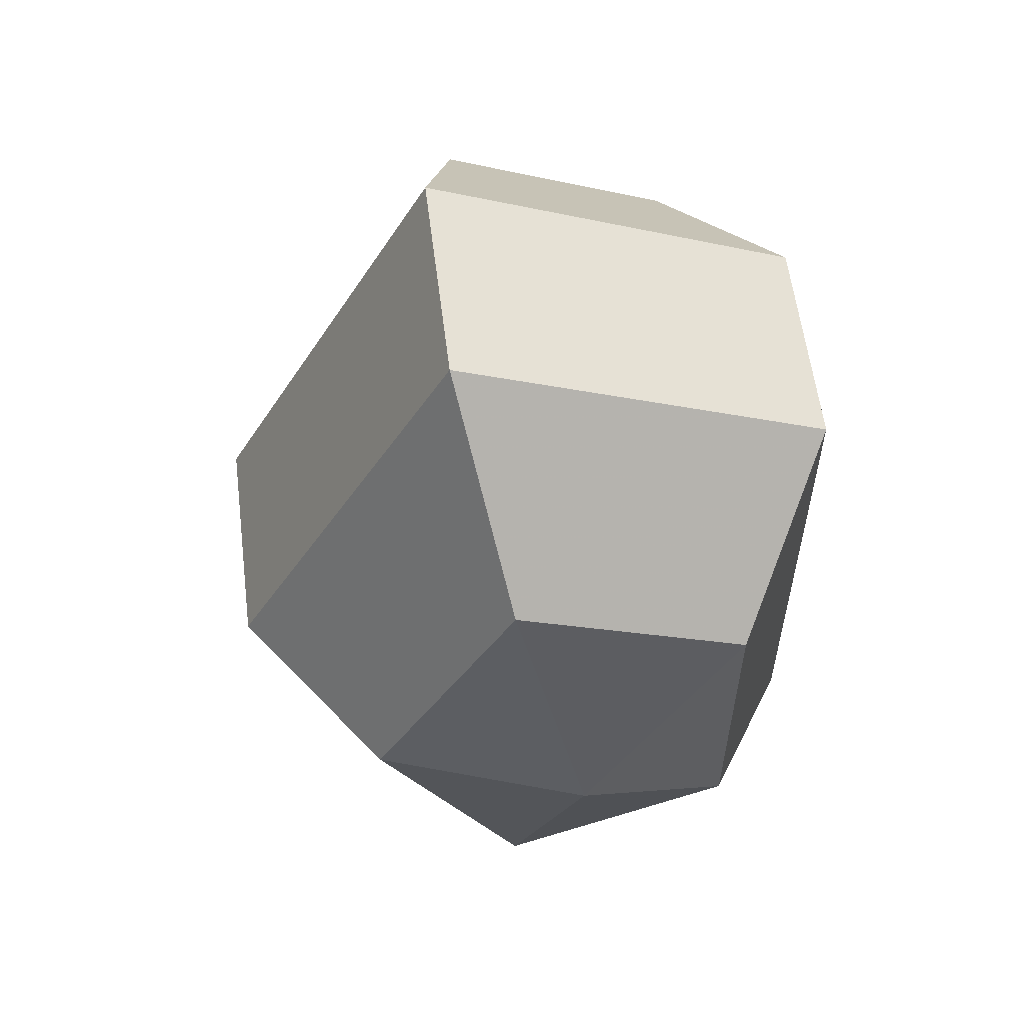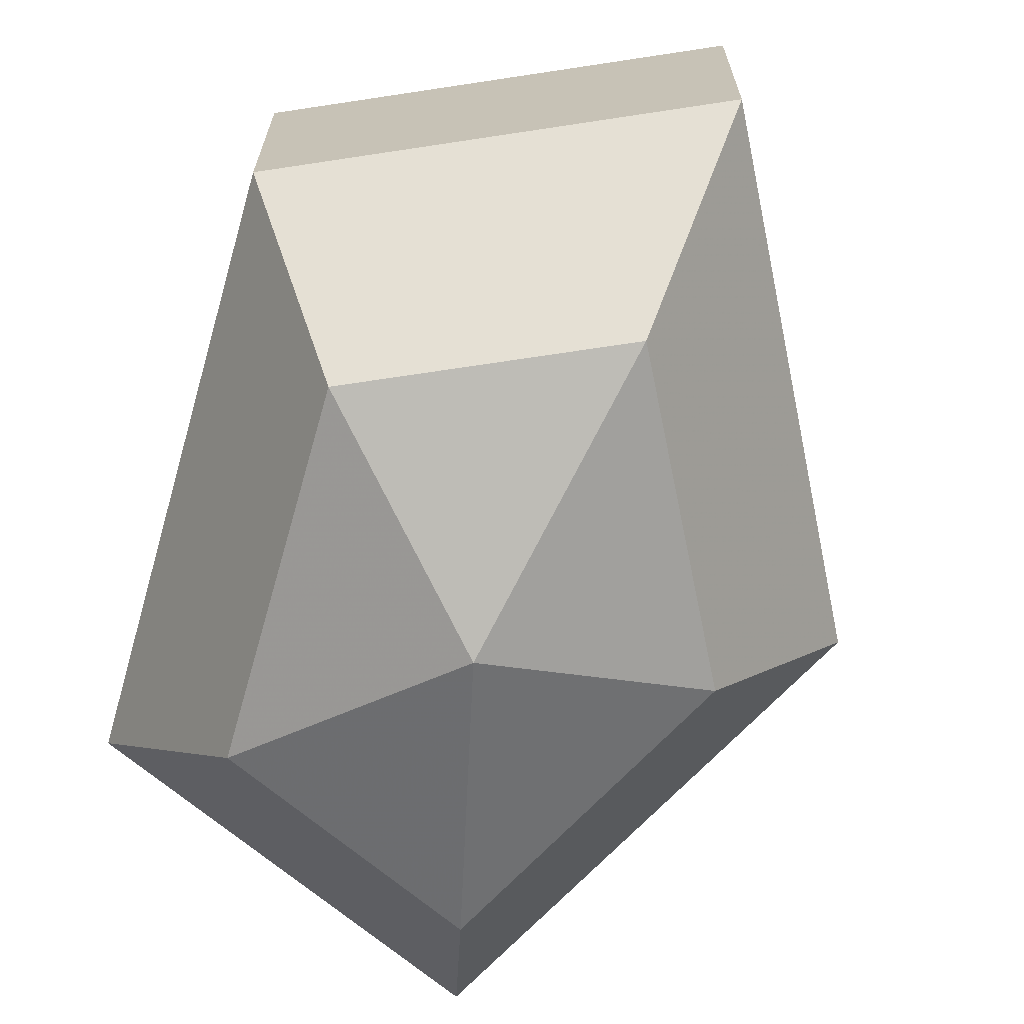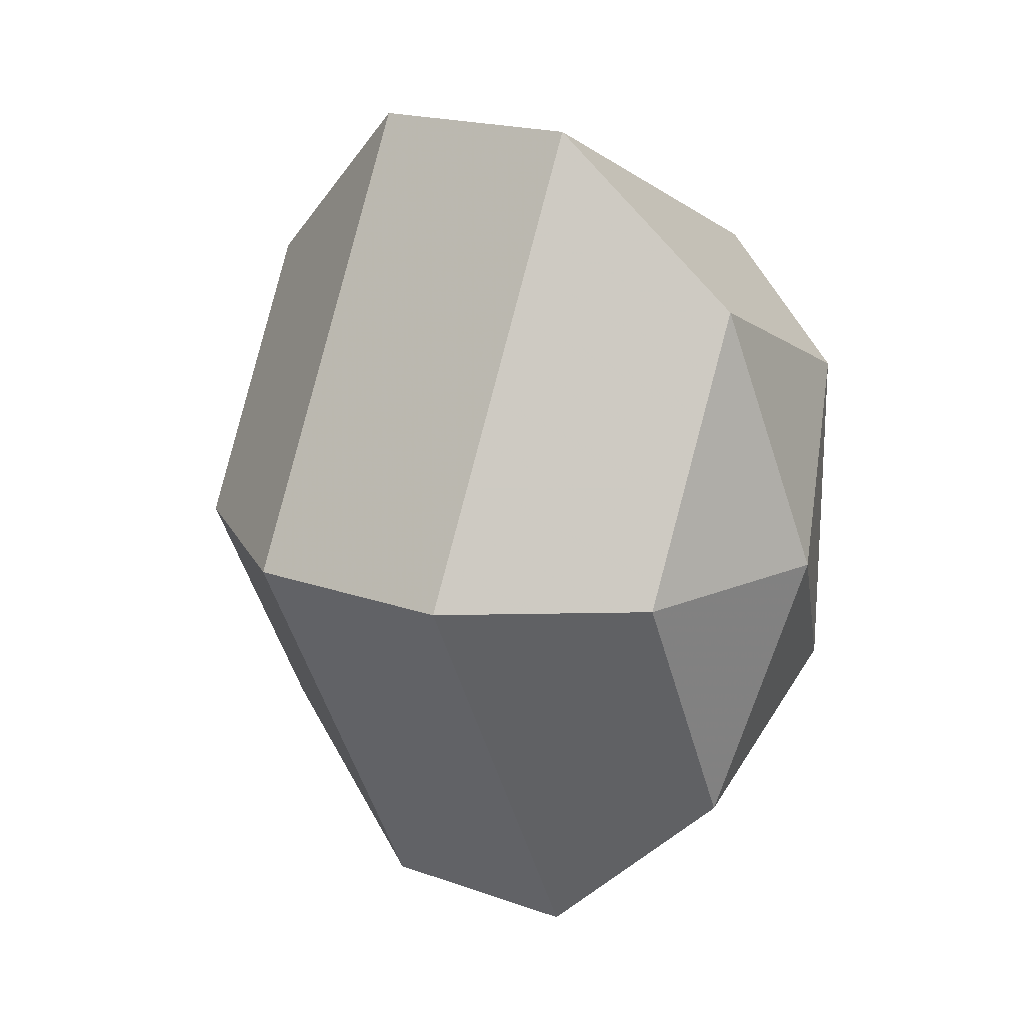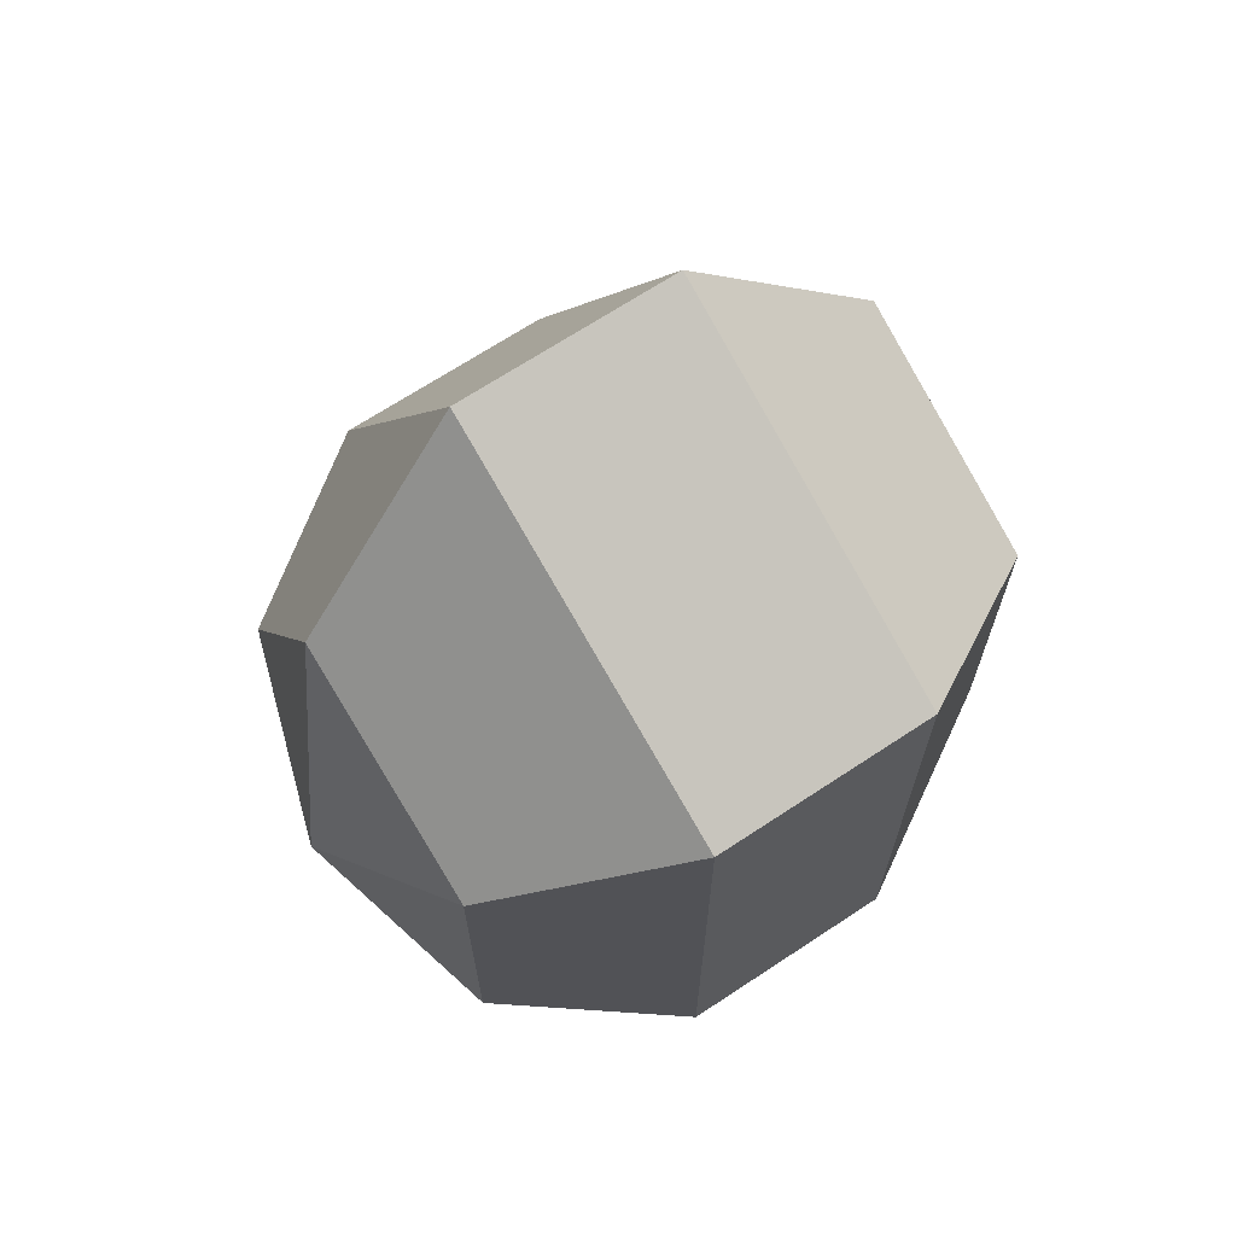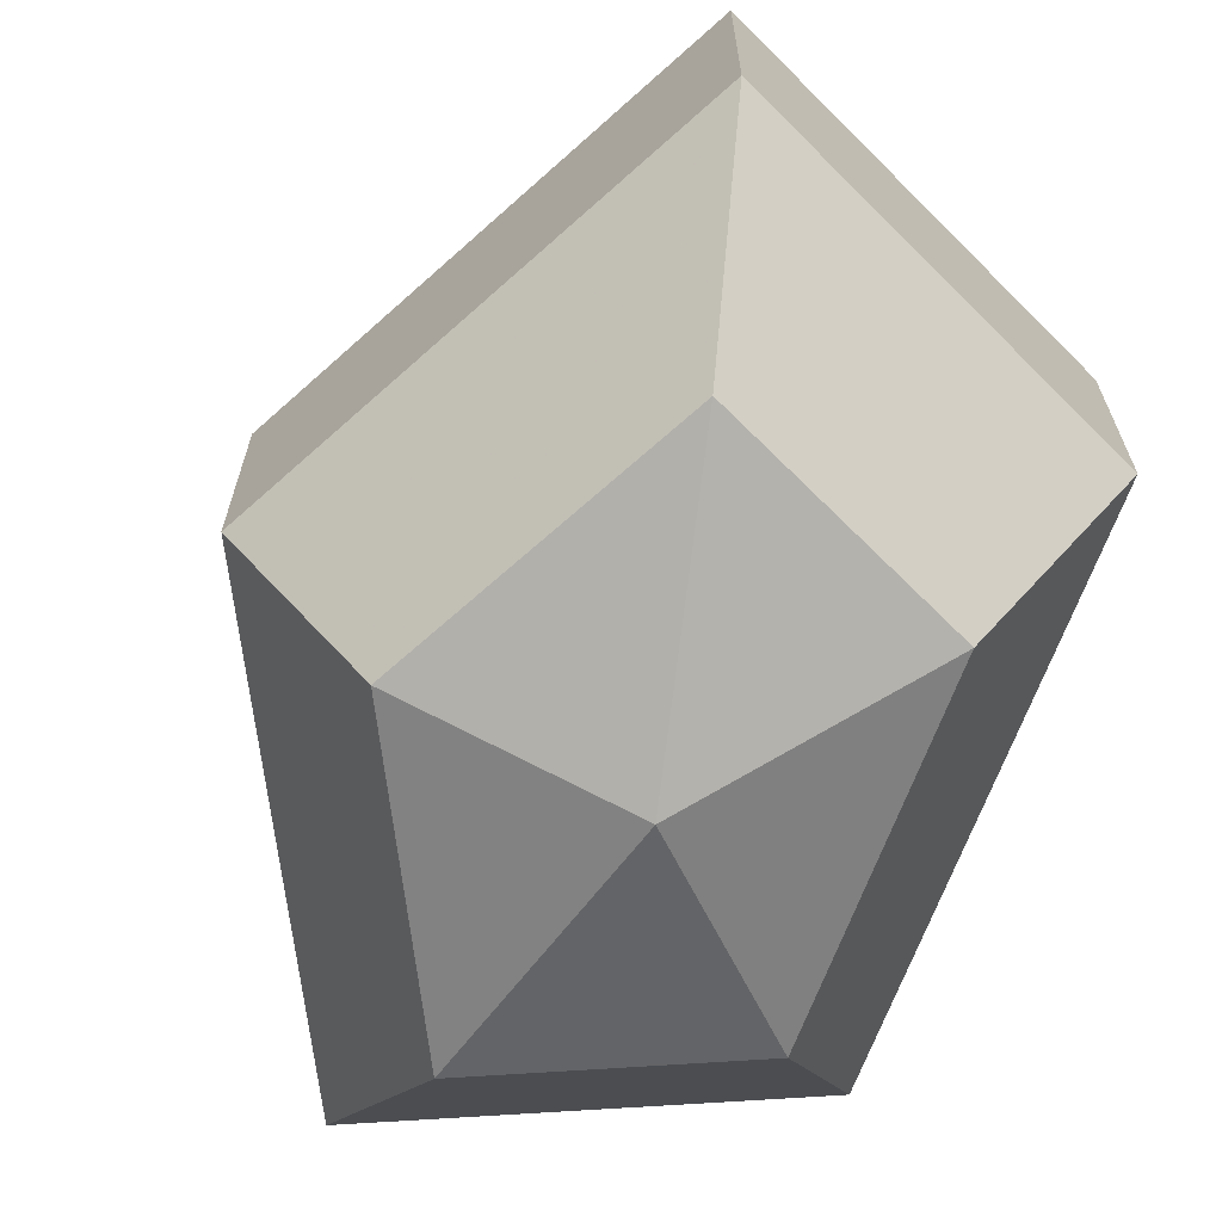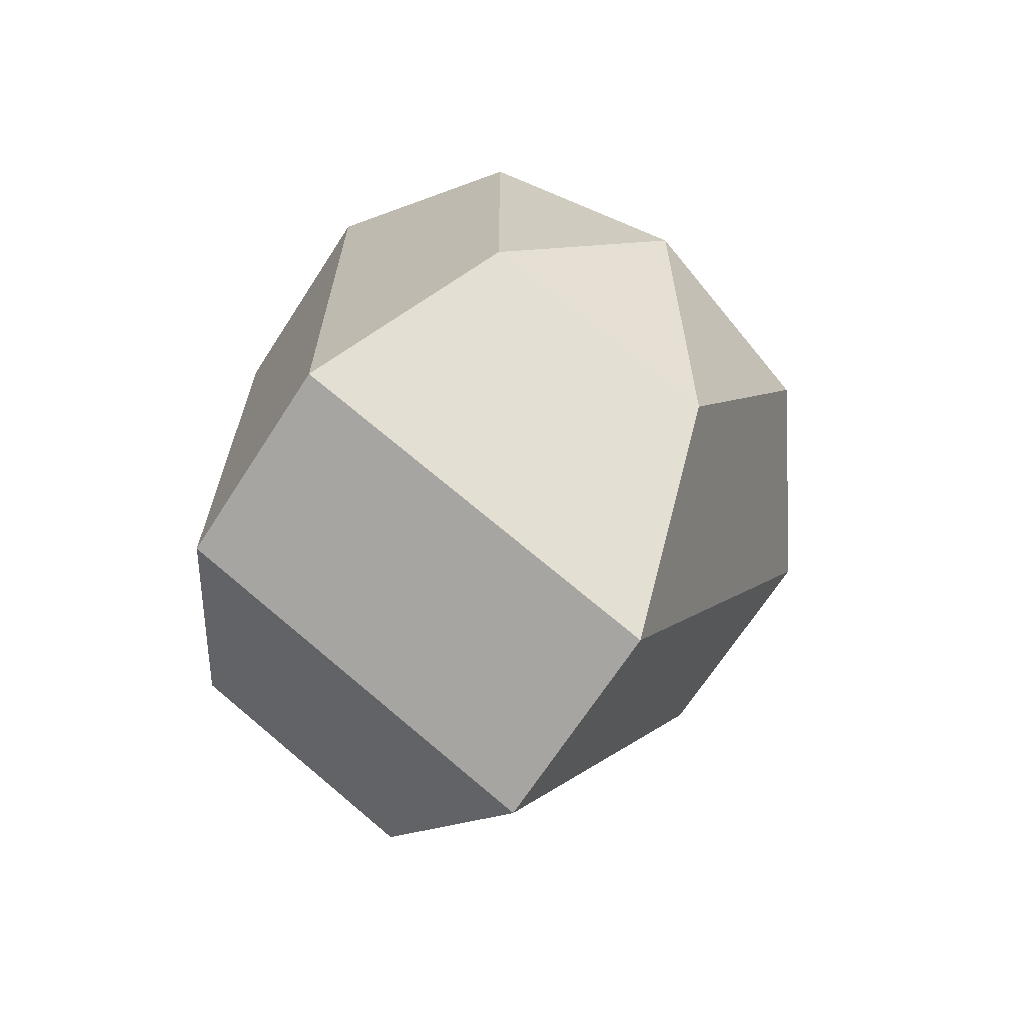
<metadata>
{"format":"obj","ext":"obj","renderer":"f3d","projection":"perspective","resolution":1024,"background":"white","views":[{"elev":58.8,"azim":-7.1,"up":"+Y"},{"elev":-68.6,"azim":164.2,"up":"+Z"},{"elev":19.1,"azim":-56.2,"up":"+Y"},{"elev":68.4,"azim":56.5,"up":"+Y"},{"elev":-67.8,"azim":-20.6,"up":"+Z"},{"elev":-67.9,"azim":147.2,"up":"+Y"}]}
</metadata>
<code>
v 195 123 65.5
v 195 123 65.5
v 195 123 65.5
v 195 123 65.5
v 195 123 65.5
v 195 123 65.5
v 190.6 123 66.93
v 193.6 117.1 66.93
v 198.6 119.4 66.93
v 198.6 126.6 66.93
v 193.6 128.9 66.93
v 190.6 123 66.93
v 187.9 123 70.68
v 192.8 113.5 70.68
v 200.8 117.1 70.68
v 200.8 128.9 70.68
v 192.8 132.5 70.68
v 187.9 123 70.68
v 187.9 123 75.32
v 192.8 113.5 75.32
v 200.8 117.1 75.32
v 200.8 128.9 75.32
v 192.8 132.5 75.32
v 187.9 123 75.32
v 190.6 123 79.07
v 193.6 117.1 79.07
v 198.6 119.4 79.07
v 198.6 126.6 79.07
v 193.6 128.9 79.07
v 190.6 123 79.07
v 195 123 80.5
v 195 123 80.5
v 195 123 80.5
v 195 123 80.5
v 195 123 80.5
v 195 123 80.5
g foo
f 8 7 1
f 9 8 2
f 10 9 3
f 11 10 4
f 12 11 5
f 14 13 7
f 15 14 8
f 16 15 9
f 17 16 10
f 18 17 11
f 20 19 13
f 21 20 14
f 22 21 15
f 23 22 16
f 24 23 17
f 26 25 19
f 27 26 20
f 28 27 21
f 29 28 22
f 30 29 23
f 32 31 25
f 33 32 26
f 34 33 27
f 35 34 28
f 36 35 29
f 2 8 1
f 3 9 2
f 4 10 3
f 5 11 4
f 6 12 5
f 8 14 7
f 9 15 8
f 10 16 9
f 11 17 10
f 12 18 11
f 14 20 13
f 15 21 14
f 16 22 15
f 17 23 16
f 18 24 17
f 20 26 19
f 21 27 20
f 22 28 21
f 23 29 22
f 24 30 23
f 26 32 25
f 27 33 26
f 28 34 27
f 29 35 28
f 30 36 29
g

</code>
